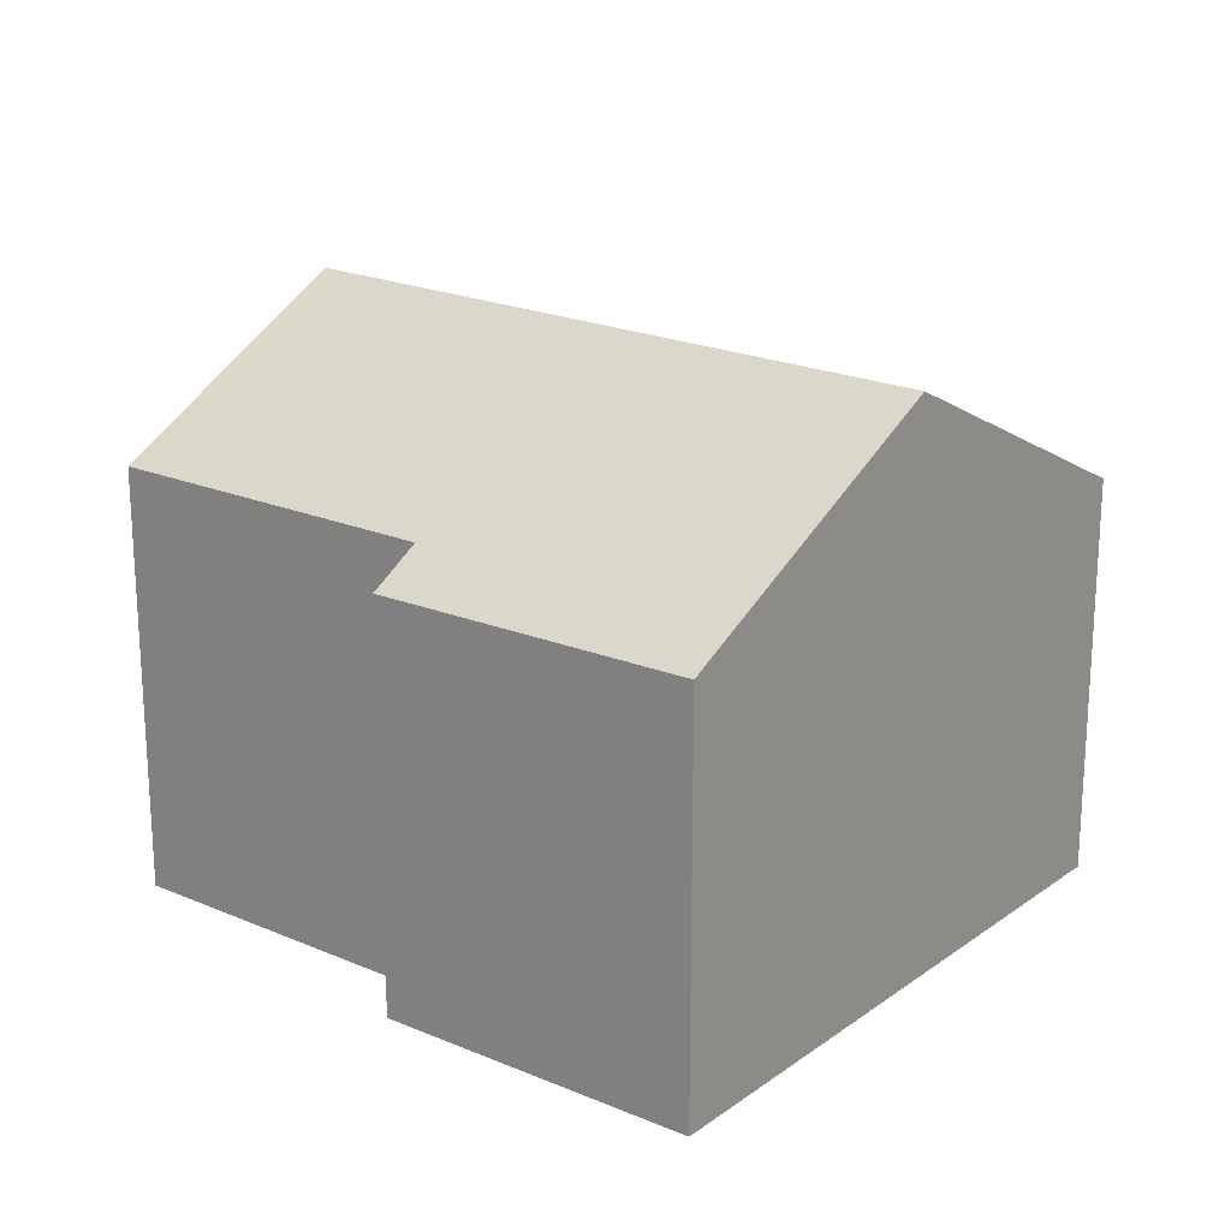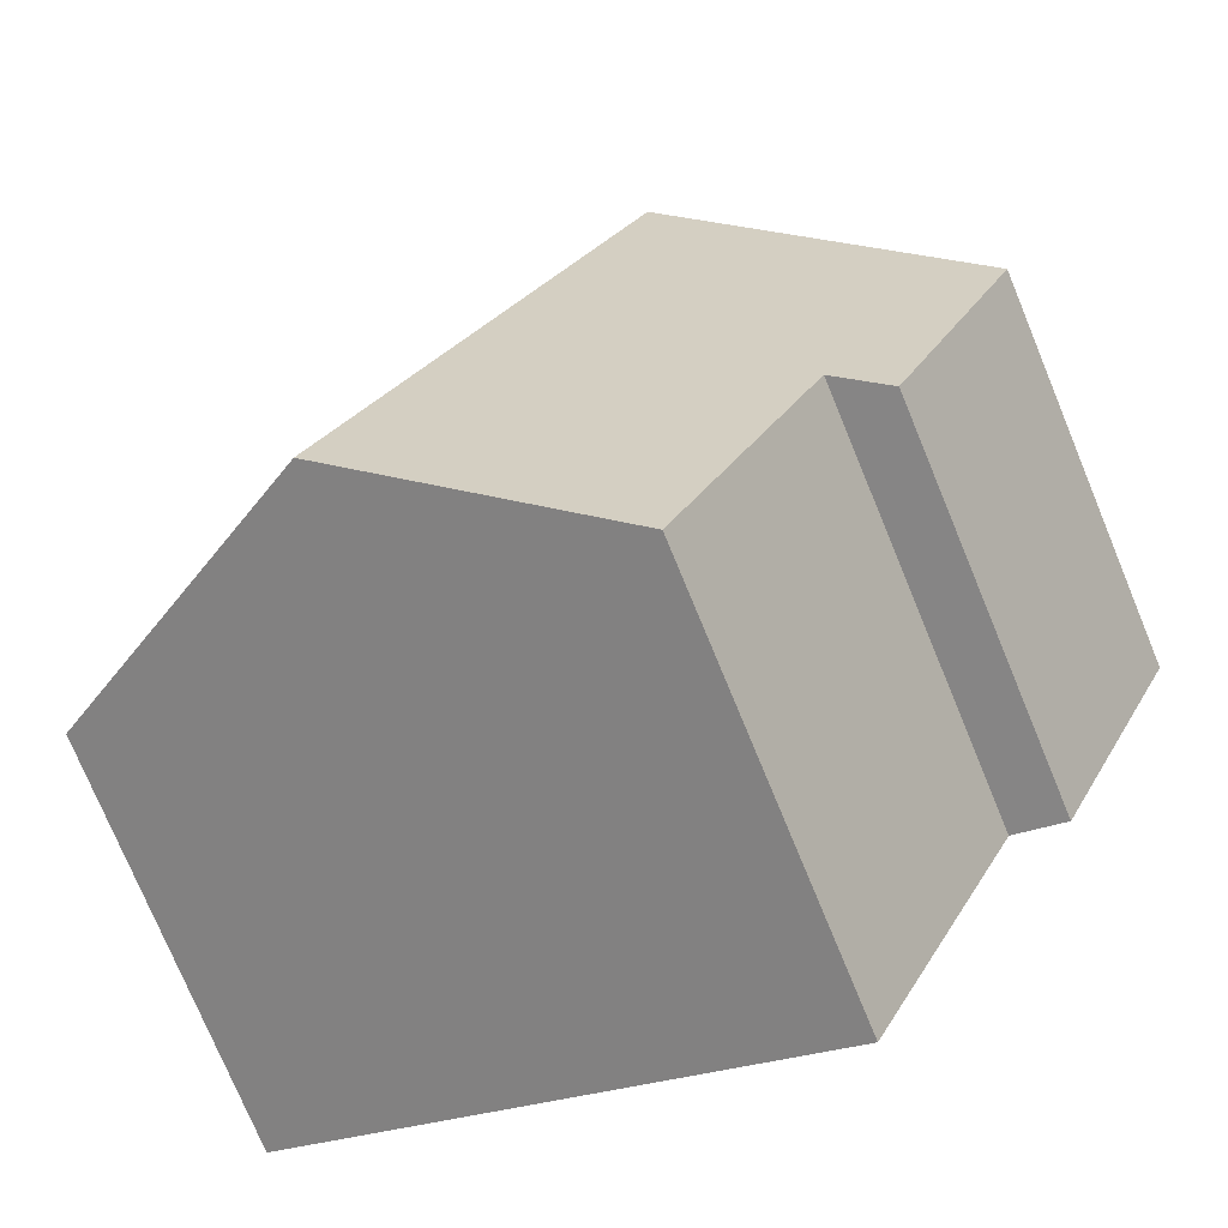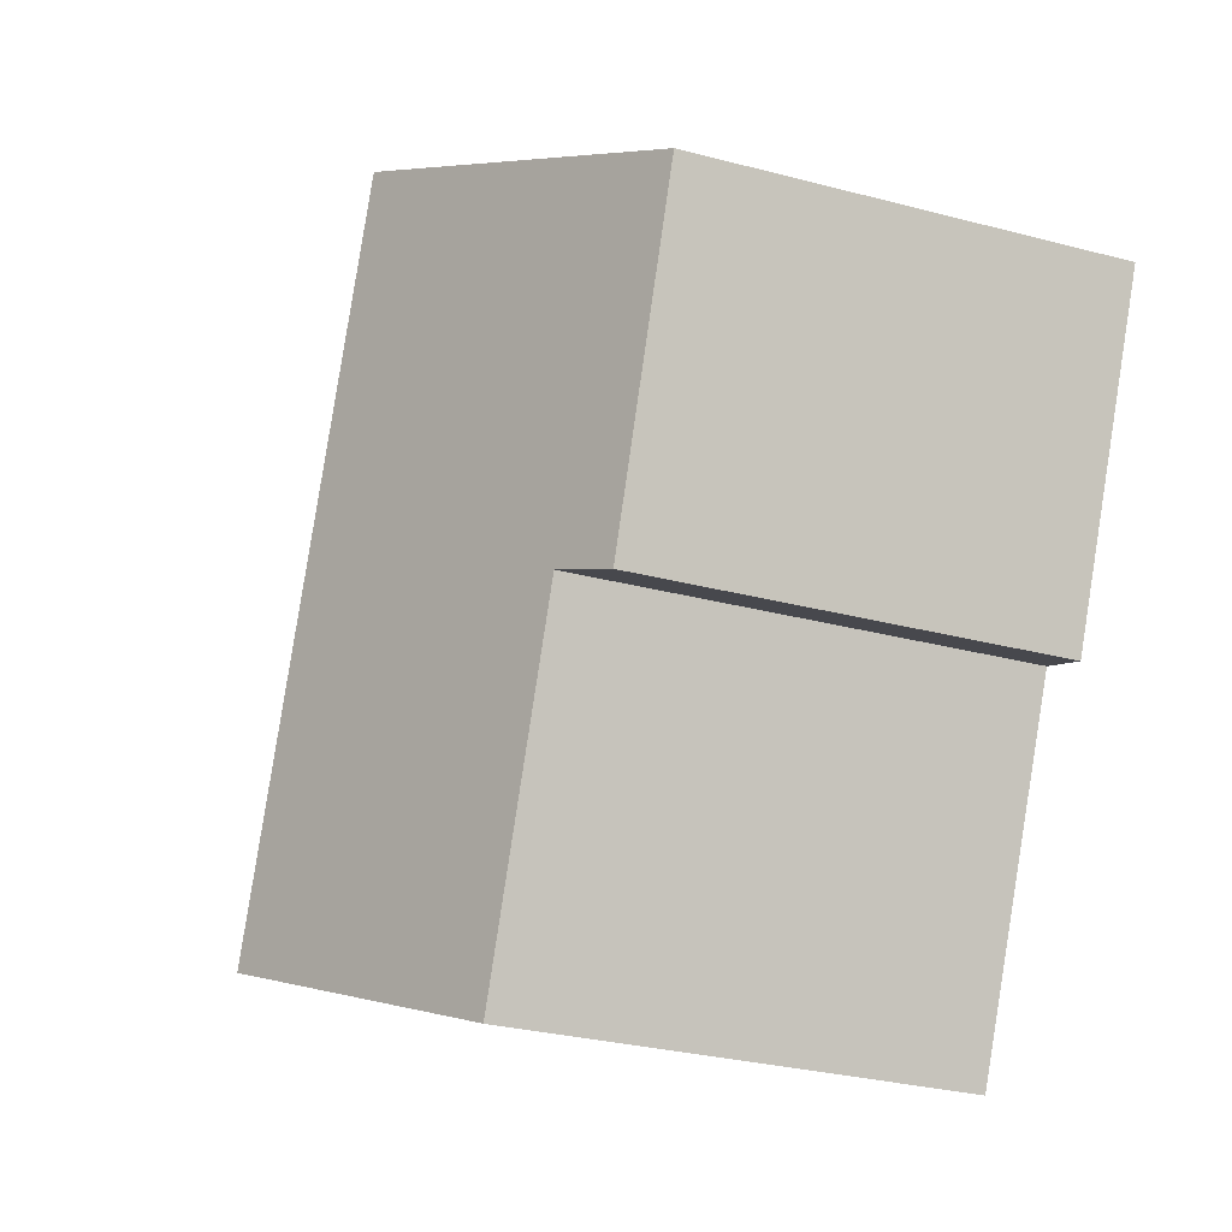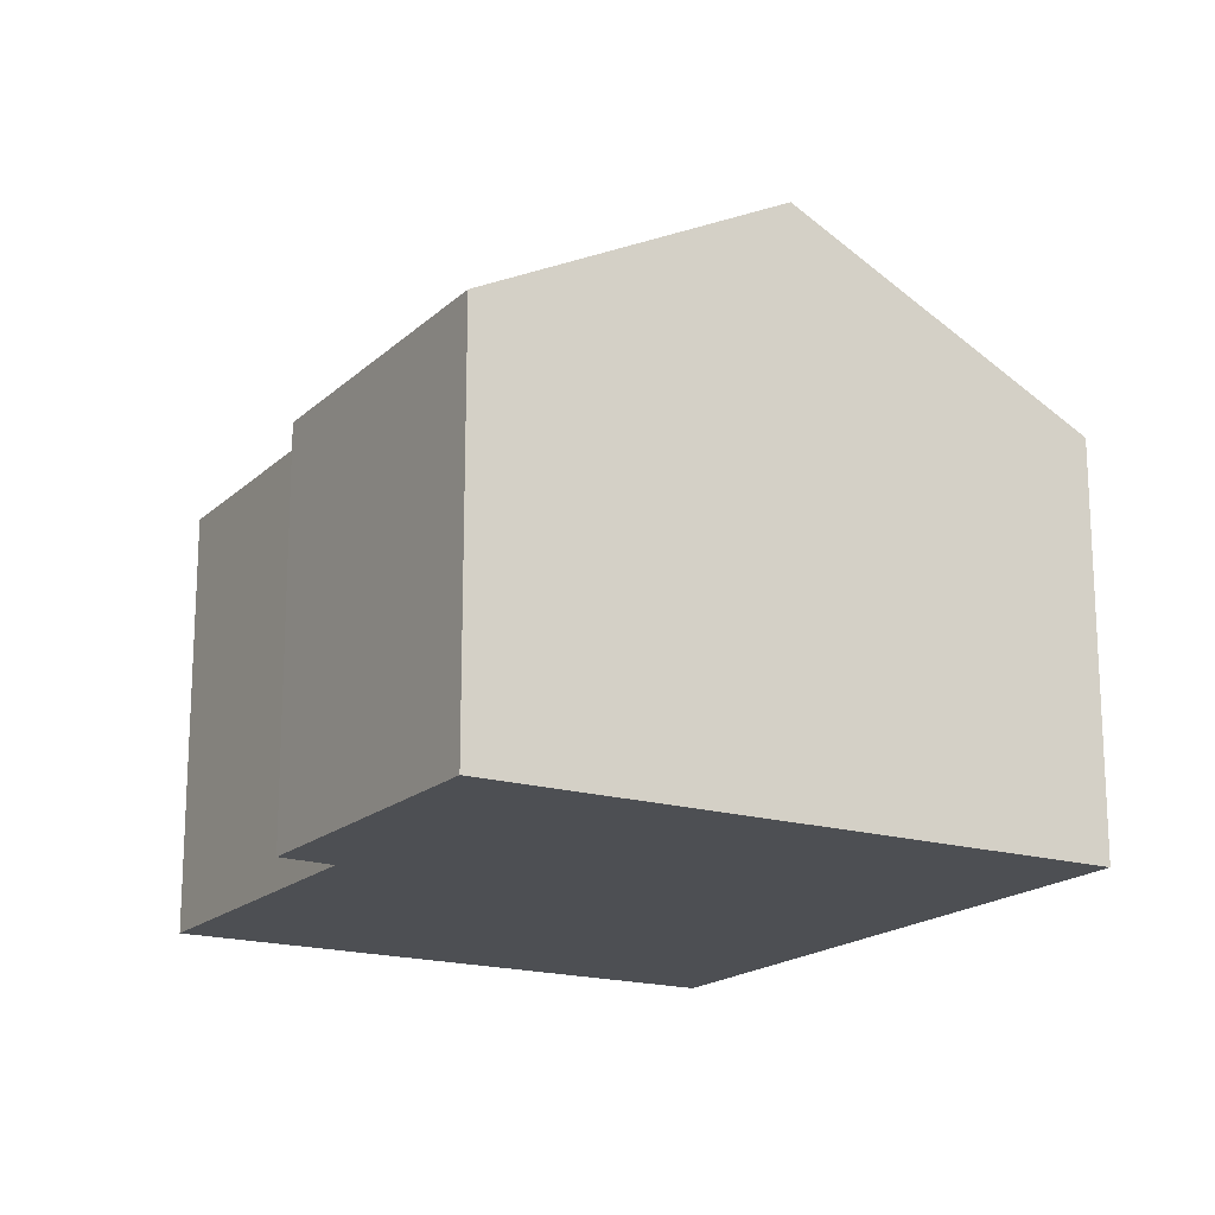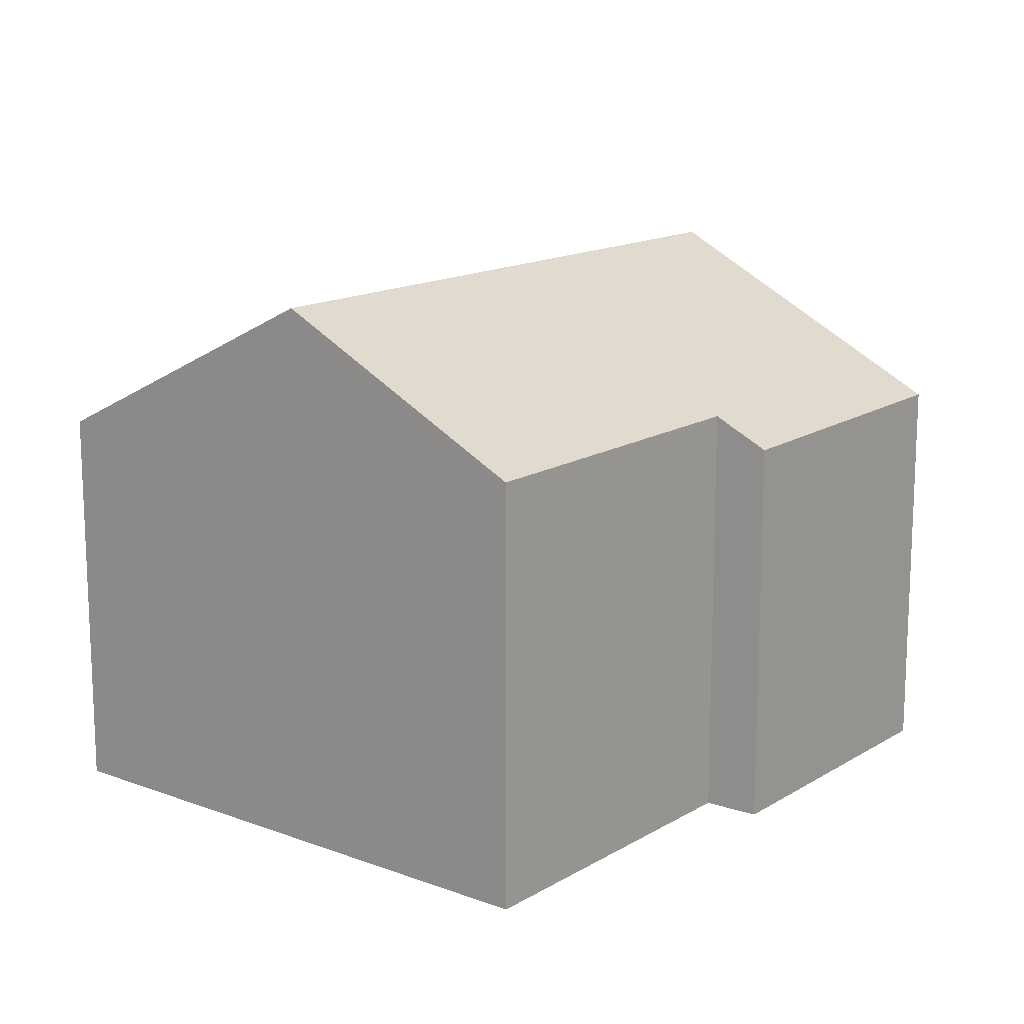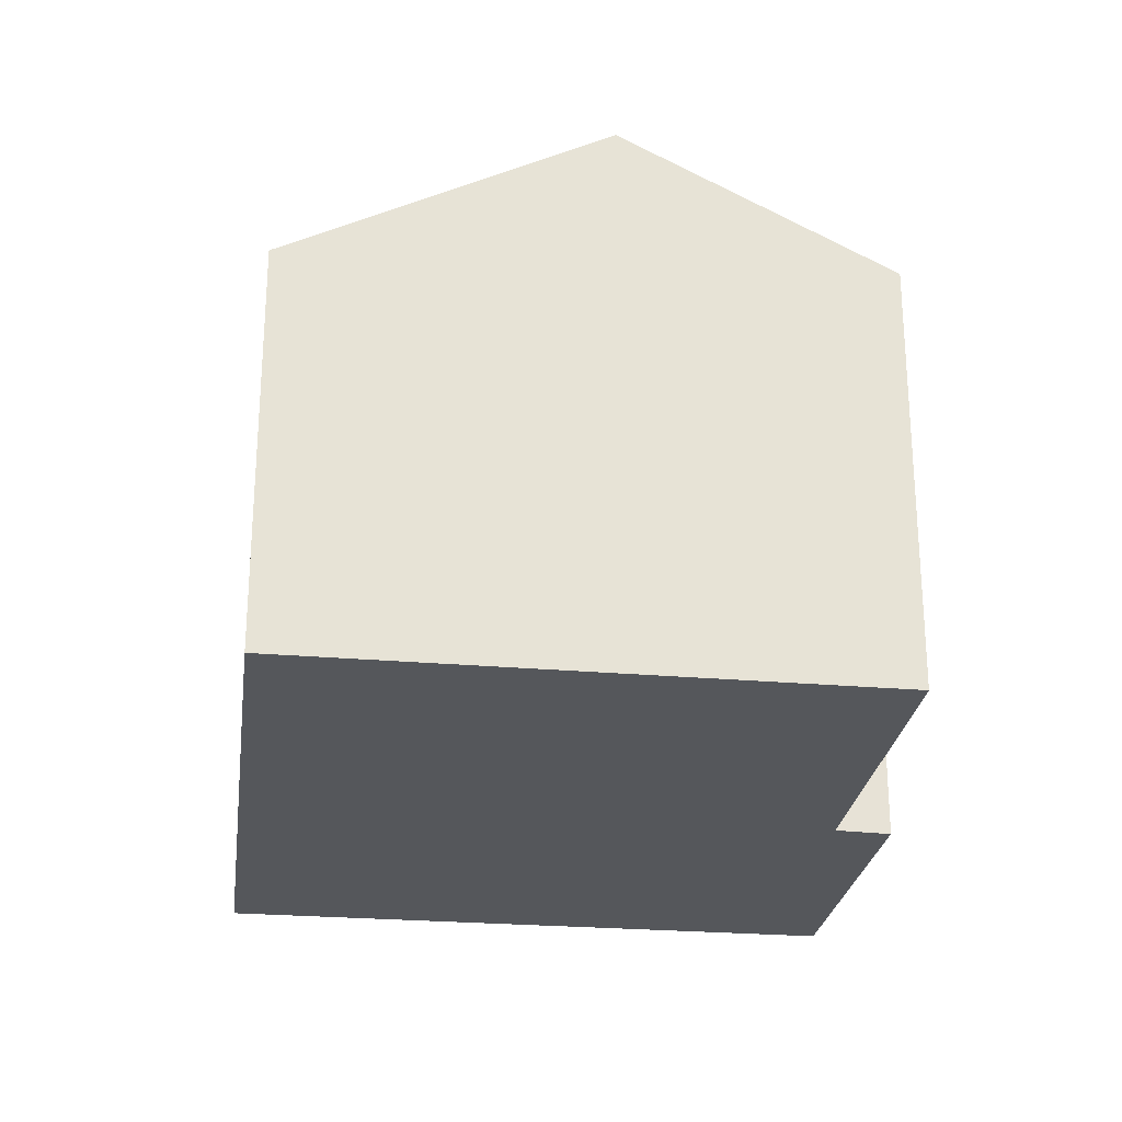
<metadata>
{"format":"obj","ext":"obj","renderer":"f3d","projection":"perspective","resolution":1024,"background":"white","views":[{"elev":21.0,"azim":-77.4,"up":"+Y"},{"elev":-75.7,"azim":-157.5,"up":"+Z"},{"elev":-29.2,"azim":-111.5,"up":"+Z"},{"elev":-18.0,"azim":-55.9,"up":"+Y"},{"elev":14.9,"azim":-166.5,"up":"+Y"},{"elev":-26.4,"azim":147.1,"up":"+Y"}]}
</metadata>
<code>
v  5.032 9.893 2.424
v  15.38 7.09 -6.055
v  10.25 9.893 -8.468
v  12.87 7.09 -0.834
v  10.14 7.09 4.882
v  0 7.13 4.366e-16
v  3.326 7.569 -4.89
v  2.393 7.07 -5.274
v  5.947 7.54 -10.49
v  0 0 0
v  2.393 3.229e-16 -5.274
v  3.326 2.994e-16 -4.89
v  5.947 6.426e-16 -10.49
v  5.032 -1.484e-16 2.424
v  10.14 -2.989e-16 4.882
v  12.87 5.107e-17 -0.834
v  15.38 3.708e-16 -6.055
v  10.25 5.185e-16 -8.468
g defaultobject
f 1 2 3
f 2 1 4
f 4 1 5
f 6 7 8
f 7 3 9
f 3 7 1
f 1 7 6
f 8 10 6
f 10 8 11
f 9 12 7
f 12 9 13
f 10 1 6
f 1 10 5
f 5 10 14
f 5 14 15
f 15 4 5
f 4 15 2
f 2 15 16
f 2 16 17
f 17 3 2
f 3 17 9
f 9 17 18
f 9 18 13
f 12 8 7
f 8 12 11
f 16 18 17
f 18 16 15
f 18 15 13
f 13 15 14
f 13 14 12
f 12 14 10
f 12 10 11

</code>
